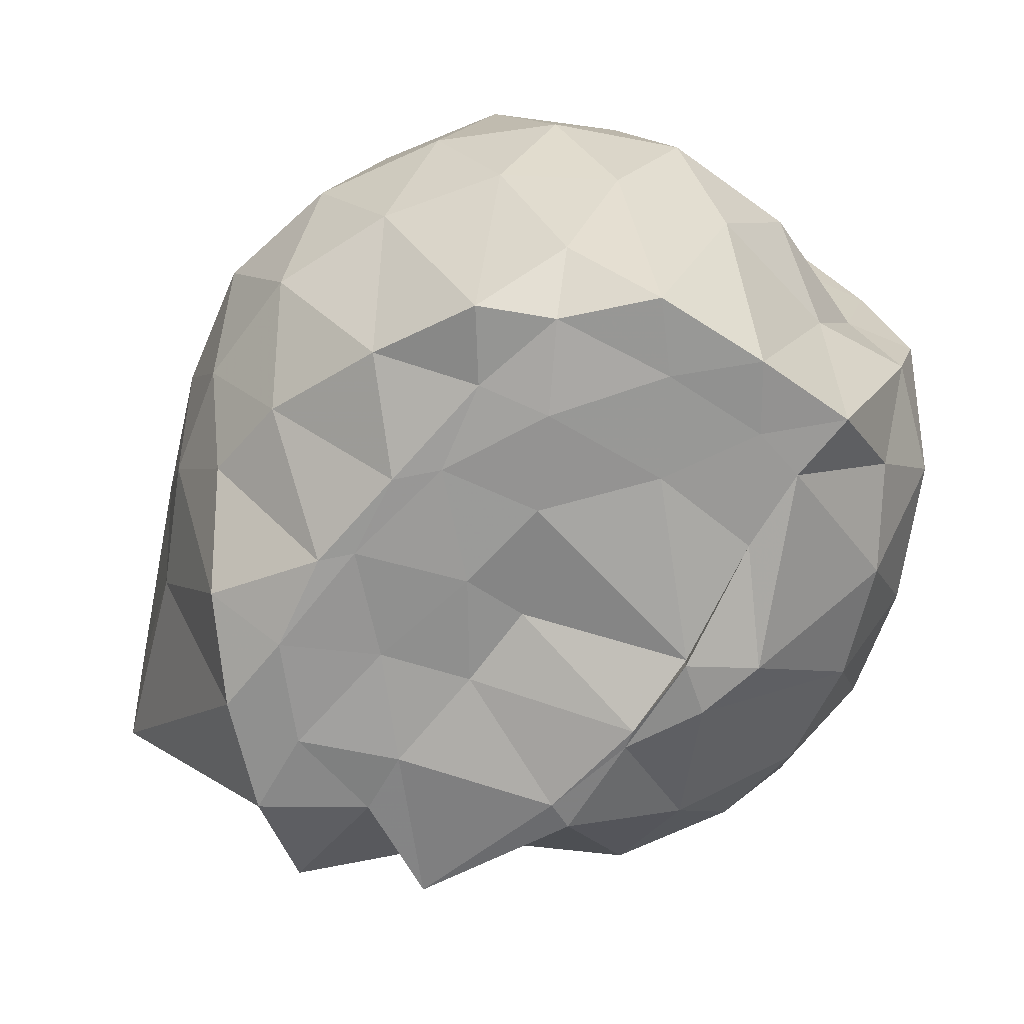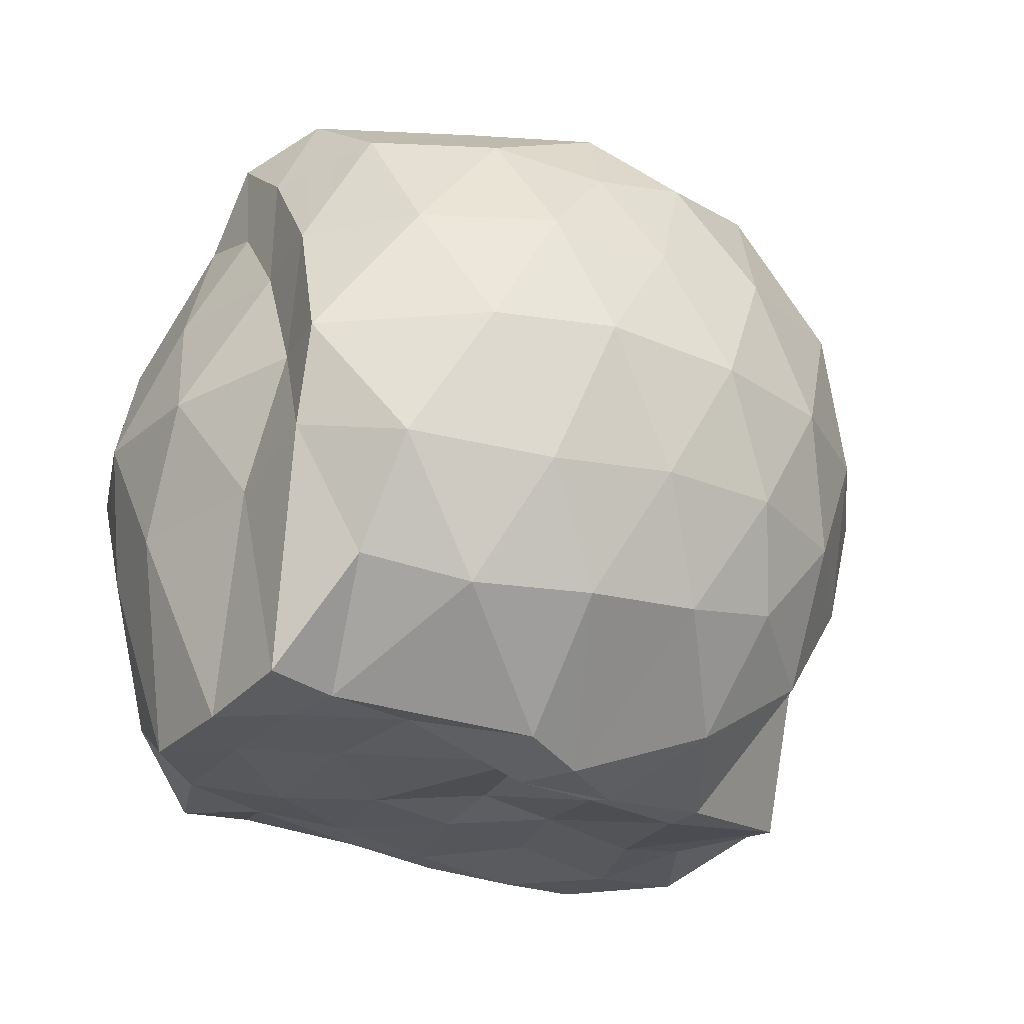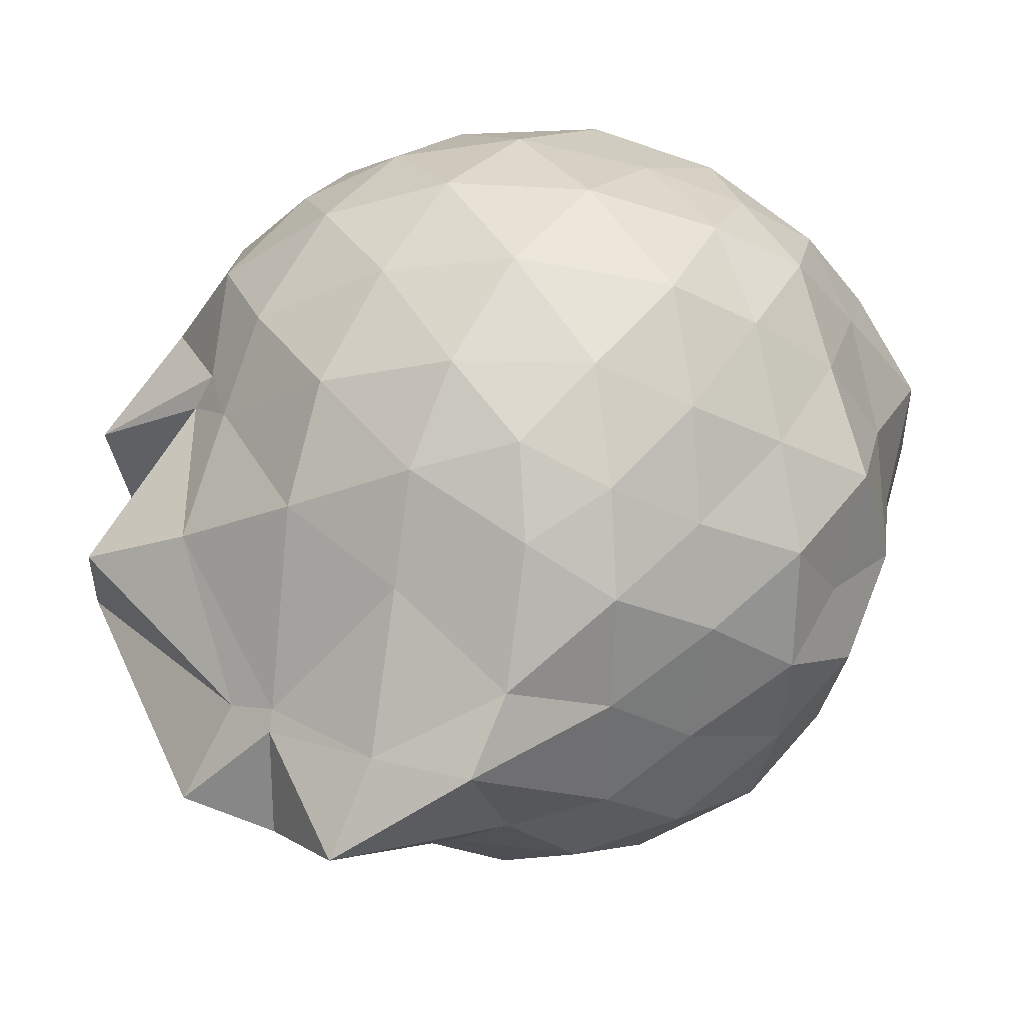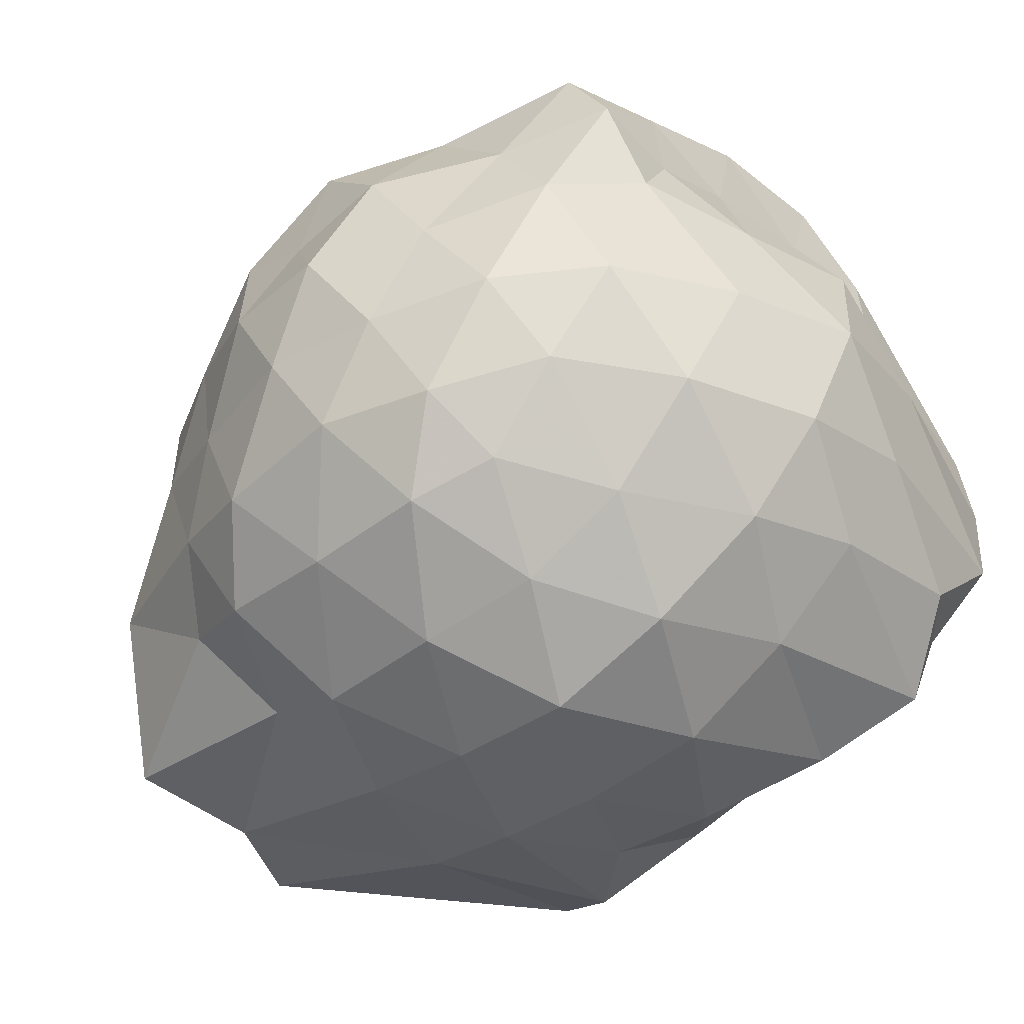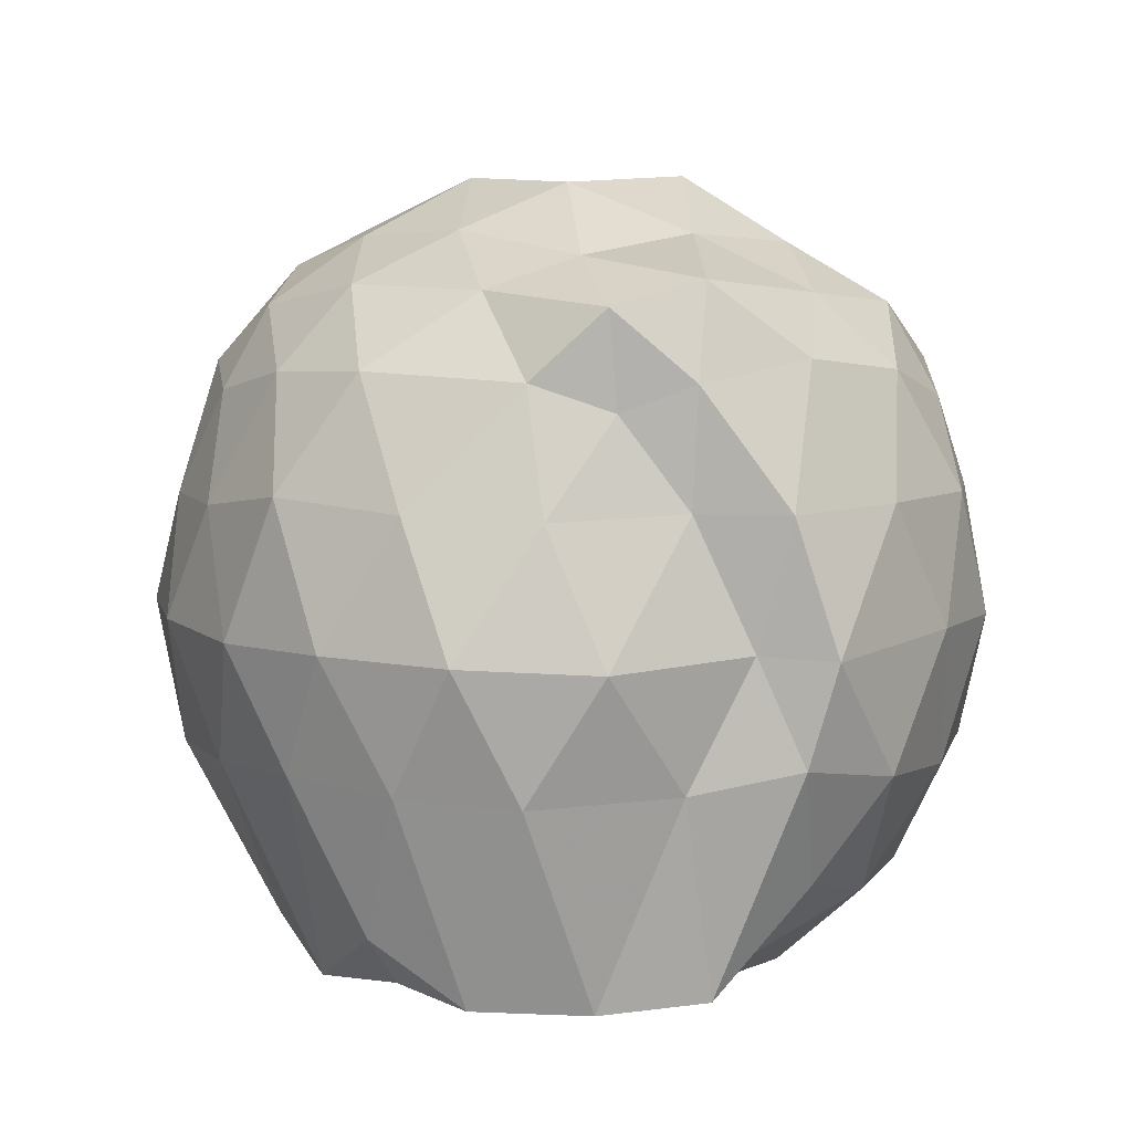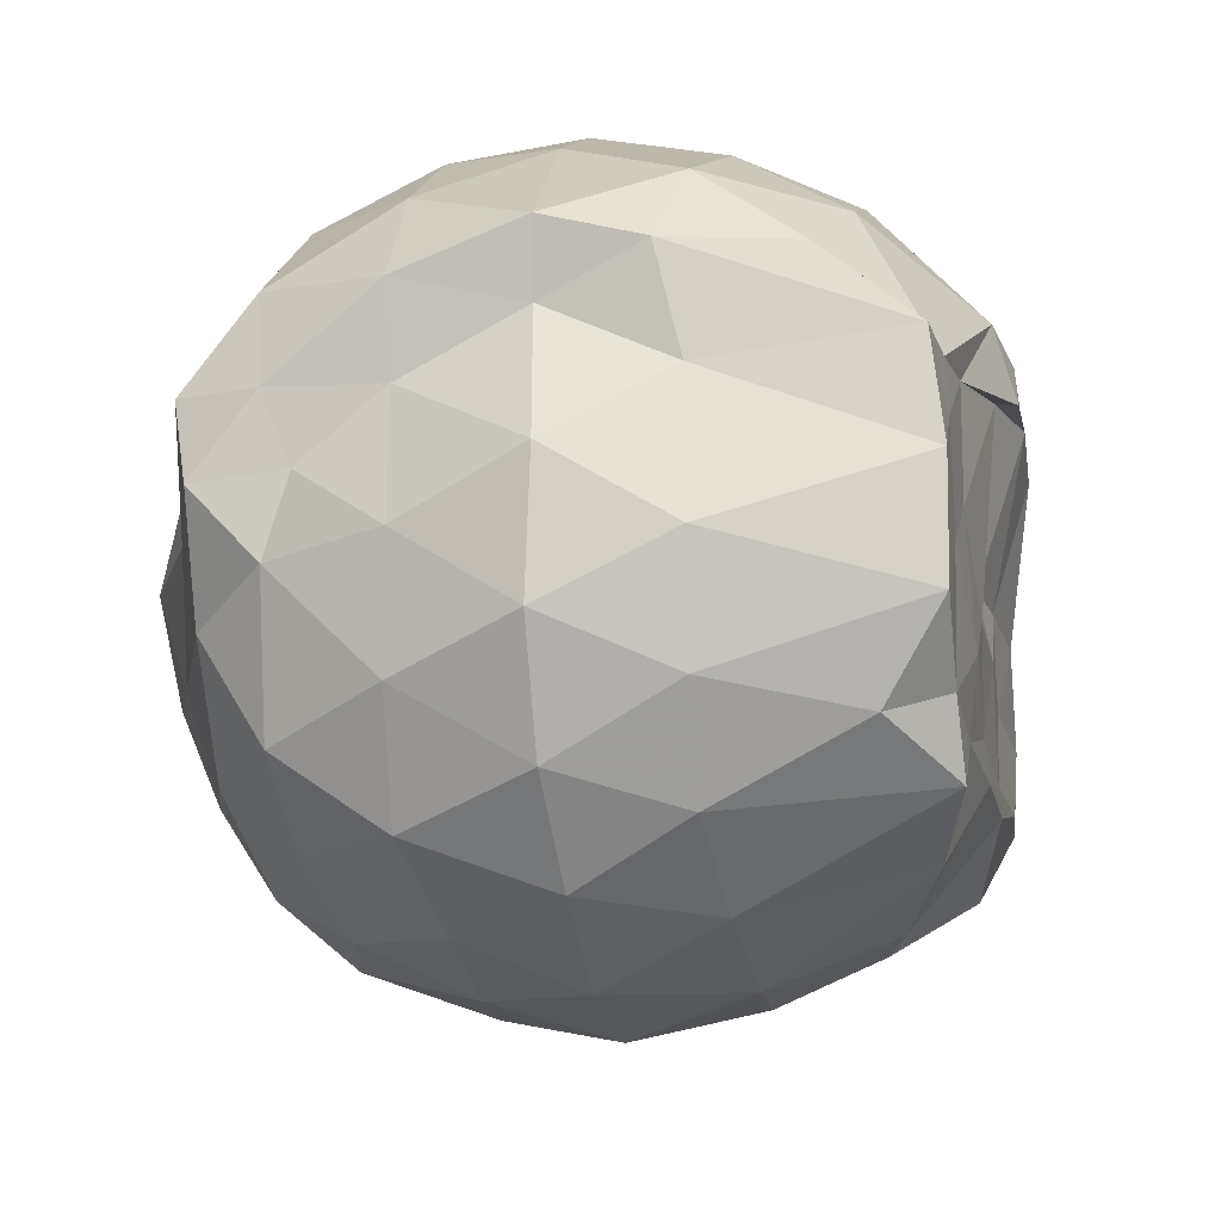
<metadata>
{"format":"obj","ext":"obj","renderer":"f3d","projection":"perspective","resolution":1024,"background":"white","views":[{"elev":-68.2,"azim":52.2,"up":"+Z"},{"elev":-27.9,"azim":141.2,"up":"+Z"},{"elev":22.9,"azim":-53.9,"up":"+Y"},{"elev":-61.0,"azim":41.8,"up":"+Y"},{"elev":8.3,"azim":87.2,"up":"+Z"},{"elev":-16.1,"azim":102.1,"up":"+Y"}]}
</metadata>
<code>
v -2.397 -0.3575 0.3264
v -2.431 -0.3671 -1.415
v -1.586 -0.2817 -0.1427
v -1.561 -0.1145 -0.07895
v -1.669 0.1347 -0.03431
v -1.89 0.3529 -0.07348
v -2.108 0.4856 -0.1502
v -2.357 0.4947 -0.07682
v -2.633 0.4283 -0.02099
v -2.896 0.2983 -0.06436
v -3.101 0.1515 -0.1338
v -3.172 -0.06328 -0.06528
v -3.268 -0.4046 -0.04923
v -3.374 -0.5936 -0.07468
v -3.142 -0.8446 -0.1374
v -2.936 -1.004 -0.07836
v -2.644 -1.112 -0.07267
v -2.349 -1.163 -0.07991
v -2.143 -1.137 -0.1325
v -1.921 -1.004 -0.07589
v -1.72 -0.8197 -0.06099
v -1.603 -0.4701 -0.07884
v -1.562 -0.1269 -0.3503
v -1.514 0.08212 -0.3482
v -1.684 0.3217 -0.3436
v -1.945 0.5132 -0.3501
v -2.232 0.5733 -0.3652
v -2.528 0.5866 -0.3392
v -2.849 0.4942 -0.3318
v -3.083 0.3013 -0.343
v -3.236 0.07416 -0.3515
v -3.311 -0.1987 -0.3427
v -3.445 -0.5817 -0.3139
v -3.565 -0.8162 -0.3526
v -3.071 -0.9955 -0.3614
v -2.862 -1.154 -0.3552
v -2.541 -1.247 -0.344
v -2.25 -1.251 -0.3772
v -1.979 -1.164 -0.3753
v -1.721 -1.005 -0.3279
v -1.559 -0.7347 -0.3485
v -1.51 -0.4379 -0.3608
v -1.536 0.007488 -0.646
v -1.489 0.1782 -0.6537
v -1.803 0.4587 -0.6359
v -2.051 0.5951 -0.6449
v -2.381 0.6353 -0.6557
v -2.694 0.5906 -0.6504
v -2.973 0.4388 -0.6351
v -3.193 0.2158 -0.6534
v -3.331 -0.05972 -0.6486
v -3.443 -0.5469 -0.6228
v -3.465 -0.5979 -0.6162
v -3.459 -0.8772 -0.6204
v -2.985 -1.112 -0.638
v -2.7 -1.245 -0.6354
v -2.399 -1.324 -0.648
v -2.09 -1.27 -0.6477
v -1.801 -1.121 -0.6559
v -1.59 -0.9117 -0.6478
v -1.448 -0.6355 -0.6532
v -1.435 -0.3097 -0.6681
v -1.501 0.1133 -0.8878
v -1.662 0.3221 -0.9353
v -1.96 0.4805 -0.973
v -2.233 0.5718 -0.9557
v -2.534 0.5789 -0.9364
v -2.816 0.4889 -0.9415
v -3.053 0.2755 -0.9702
v -3.162 0.04583 -0.9981
v -3.348 -0.2173 -0.9832
v -3.448 -0.5739 -0.7519
v -3.548 -0.8142 -0.8354
v -3.082 -1.011 -0.9549
v -2.816 -1.162 -0.9302
v -2.552 -1.241 -0.938
v -2.253 -1.248 -0.962
v -1.968 -1.146 -0.9516
v -1.72 -0.9853 -0.9328
v -1.554 -0.7561 -0.9467
v -1.475 -0.4845 -0.9586
v -1.53 -0.1395 -0.9452
v -1.665 0.1473 -1.176
v -1.874 0.2906 -1.24
v -2.132 0.4057 -1.234
v -2.395 0.4605 -1.216
v -2.642 0.4545 -1.158
v -2.874 0.2941 -1.231
v -3.07 0.09276 -1.119
v -3.092 0.003718 -1.161
v -3.394 -0.3327 -1.273
v -3.226 -0.5631 -1.427
v -3.046 -0.7839 -1.43
v -2.862 -0.9697 -1.361
v -2.662 -1.118 -1.176
v -2.435 -1.111 -1.243
v -2.144 -1.025 -1.354
v -1.892 -0.92 -1.427
v -1.688 -0.8146 -1.288
v -1.62 -0.6013 -1.432
v -1.595 -0.3264 -1.439
v -1.589 -0.07488 -1.411
v -1.585 -0.3003 0.07943
v -1.657 -0.0905 0.1332
v -1.947 0.1772 0.09249
v -2.174 0.3764 0.06043
v -2.438 0.3039 0.09505
v -2.75 0.187 0.1149
v -2.998 0.04621 0.05396
v -3.062 -0.1978 0.1146
v -3.058 -0.4787 0.1029
v -2.997 -0.7745 0.05638
v -2.766 -0.9171 0.1138
v -2.44 -0.9788 0.1363
v -2.177 -1.034 0.05722
v -1.948 -0.8401 0.1119
v -1.763 -0.5596 0.1071
v -1.849 -0.3437 0.1772
v -2.01 -0.08631 0.2202
v -2.231 0.1517 0.1944
v -2.529 0.05448 0.2302
v -2.817 -0.0727 0.1849
v -2.823 -0.3308 0.2362
v -2.822 -0.6349 0.1808
v -2.516 -0.745 0.2526
v -2.232 -0.8188 0.2091
v -2.047 -0.6042 0.2276
v -2.136 -0.3579 0.3318
v -2.295 -0.08487 0.3441
v -2.585 -0.1939 0.3292
v -2.591 -0.4932 0.3246
v -2.328 -0.5711 0.3402
v -1.761 -0.0824 -1.424
v -2.174 0.1388 -1.488
v -2.334 0.09618 -1.52
v -2.61 0.2595 -1.415
v -2.776 0.04073 -1.501
v -3.17 -0.1026 -1.418
v -3.066 -0.3485 -1.424
v -3.015 -0.5948 -1.444
v -2.835 -0.7814 -1.448
v -2.608 -0.8335 -1.437
v -2.34 -0.8181 -1.436
v -2.039 -0.7979 -1.424
v -1.806 -0.7544 -1.422
v -1.753 -0.4699 -1.434
v -1.734 -0.2171 -1.432
v -1.963 -0.062 -1.436
v -2.262 -0.01558 -1.532
v -2.517 0.009515 -1.522
v -2.749 -0.03018 -1.514
v -2.905 -0.3757 -1.447
v -2.716 -0.571 -1.428
v -2.541 -0.7774 -1.438
v -2.251 -0.7417 -1.434
v -1.992 -0.6316 -1.449
v -1.958 -0.33 -1.435
v -2.265 -0.0068 -1.481
v -2.471 -0.004801 -1.529
v -2.637 -0.3657 -1.43
v -2.434 -0.5278 -1.443
v -2.193 -0.507 -1.443
f 3 23 4
f 4 23 24
f 4 24 5
f 5 24 25
f 5 25 6
f 6 25 26
f 6 26 7
f 7 26 27
f 7 27 8
f 8 27 28
f 8 28 9
f 9 28 29
f 9 29 10
f 10 29 30
f 10 30 11
f 11 30 31
f 11 31 12
f 12 31 32
f 12 32 13
f 13 32 33
f 13 33 14
f 14 33 34
f 14 34 15
f 15 34 35
f 15 35 16
f 16 35 36
f 16 36 17
f 17 36 37
f 17 37 18
f 18 37 38
f 18 38 19
f 19 38 39
f 19 39 20
f 20 39 40
f 20 40 21
f 21 40 41
f 21 41 22
f 22 41 42
f 22 42 3
f 3 42 23
f 23 43 24
f 24 43 44
f 24 44 25
f 25 44 45
f 25 45 26
f 26 45 46
f 26 46 27
f 27 46 47
f 27 47 28
f 28 47 48
f 28 48 29
f 29 48 49
f 29 49 30
f 30 49 50
f 30 50 31
f 31 50 51
f 31 51 32
f 32 51 52
f 32 52 33
f 33 52 53
f 33 53 34
f 34 53 54
f 34 54 35
f 35 54 55
f 35 55 36
f 36 55 56
f 36 56 37
f 37 56 57
f 37 57 38
f 38 57 58
f 38 58 39
f 39 58 59
f 39 59 40
f 40 59 60
f 40 60 41
f 41 60 61
f 41 61 42
f 42 61 62
f 42 62 23
f 23 62 43
f 43 63 44
f 44 63 64
f 44 64 45
f 45 64 65
f 45 65 46
f 46 65 66
f 46 66 47
f 47 66 67
f 47 67 48
f 48 67 68
f 48 68 49
f 49 68 69
f 49 69 50
f 50 69 70
f 50 70 51
f 51 70 71
f 51 71 52
f 52 71 72
f 52 72 53
f 53 72 73
f 53 73 54
f 54 73 74
f 54 74 55
f 55 74 75
f 55 75 56
f 56 75 76
f 56 76 57
f 57 76 77
f 57 77 58
f 58 77 78
f 58 78 59
f 59 78 79
f 59 79 60
f 60 79 80
f 60 80 61
f 61 80 81
f 61 81 62
f 62 81 82
f 62 82 43
f 43 82 63
f 63 83 64
f 64 83 84
f 64 84 65
f 65 84 85
f 65 85 66
f 66 85 86
f 66 86 67
f 67 86 87
f 67 87 68
f 68 87 88
f 68 88 69
f 69 88 89
f 69 89 70
f 70 89 90
f 70 90 71
f 71 90 91
f 71 91 72
f 72 91 92
f 72 92 73
f 73 92 93
f 73 93 74
f 74 93 94
f 74 94 75
f 75 94 95
f 75 95 76
f 76 95 96
f 76 96 77
f 77 96 97
f 77 97 78
f 78 97 98
f 78 98 79
f 79 98 99
f 79 99 80
f 80 99 100
f 80 100 81
f 81 100 101
f 81 101 82
f 82 101 102
f 82 102 63
f 63 102 83
f 103 104 118
f 104 119 118
f 104 105 119
f 105 120 119
f 105 106 120
f 106 107 120
f 107 121 120
f 107 108 121
f 108 122 121
f 108 109 122
f 109 110 122
f 110 123 122
f 110 111 123
f 111 124 123
f 111 112 124
f 112 113 124
f 113 125 124
f 113 114 125
f 114 126 125
f 114 115 126
f 115 116 126
f 116 127 126
f 116 117 127
f 117 118 127
f 117 103 118
f 118 119 128
f 119 129 128
f 119 120 129
f 120 121 129
f 121 130 129
f 121 122 130
f 122 123 130
f 123 131 130
f 123 124 131
f 124 125 131
f 125 132 131
f 125 126 132
f 126 127 132
f 127 128 132
f 127 118 128
f 133 148 134
f 134 148 149
f 134 149 135
f 135 149 150
f 135 150 136
f 136 150 137
f 137 150 151
f 137 151 138
f 138 151 152
f 138 152 139
f 139 152 140
f 140 152 153
f 140 153 141
f 141 153 154
f 141 154 142
f 142 154 143
f 143 154 155
f 143 155 144
f 144 155 156
f 144 156 145
f 145 156 146
f 146 156 157
f 146 157 147
f 147 157 148
f 147 148 133
f 148 158 149
f 149 158 159
f 149 159 150
f 150 159 151
f 151 159 160
f 151 160 152
f 152 160 153
f 153 160 161
f 153 161 154
f 154 161 155
f 155 161 162
f 155 162 156
f 156 162 157
f 157 162 158
f 157 158 148
f 3 4 103
f 103 4 104
f 4 5 104
f 104 5 105
f 5 6 105
f 105 6 106
f 6 7 106
f 7 8 106
f 106 8 107
f 8 9 107
f 107 9 108
f 9 10 108
f 108 10 109
f 10 11 109
f 11 12 109
f 109 12 110
f 12 13 110
f 110 13 111
f 13 14 111
f 111 14 112
f 14 15 112
f 15 16 112
f 112 16 113
f 16 17 113
f 113 17 114
f 17 18 114
f 114 18 115
f 18 19 115
f 19 20 115
f 115 20 116
f 20 21 116
f 116 21 117
f 21 22 117
f 117 22 103
f 22 3 103
f 83 133 84
f 84 133 134
f 84 134 85
f 85 134 135
f 85 135 86
f 86 135 136
f 86 136 87
f 87 136 88
f 88 136 137
f 88 137 89
f 89 137 138
f 89 138 90
f 90 138 139
f 90 139 91
f 91 139 92
f 92 139 140
f 92 140 93
f 93 140 141
f 93 141 94
f 94 141 142
f 94 142 95
f 95 142 96
f 96 142 143
f 96 143 97
f 97 143 144
f 97 144 98
f 98 144 145
f 98 145 99
f 99 145 100
f 100 145 146
f 100 146 101
f 101 146 147
f 101 147 102
f 102 147 133
f 102 133 83
f 128 129 1
f 129 130 1
f 130 131 1
f 131 132 1
f 132 128 1
f 159 158 2
f 160 159 2
f 161 160 2
f 162 161 2
f 158 162 2

</code>
